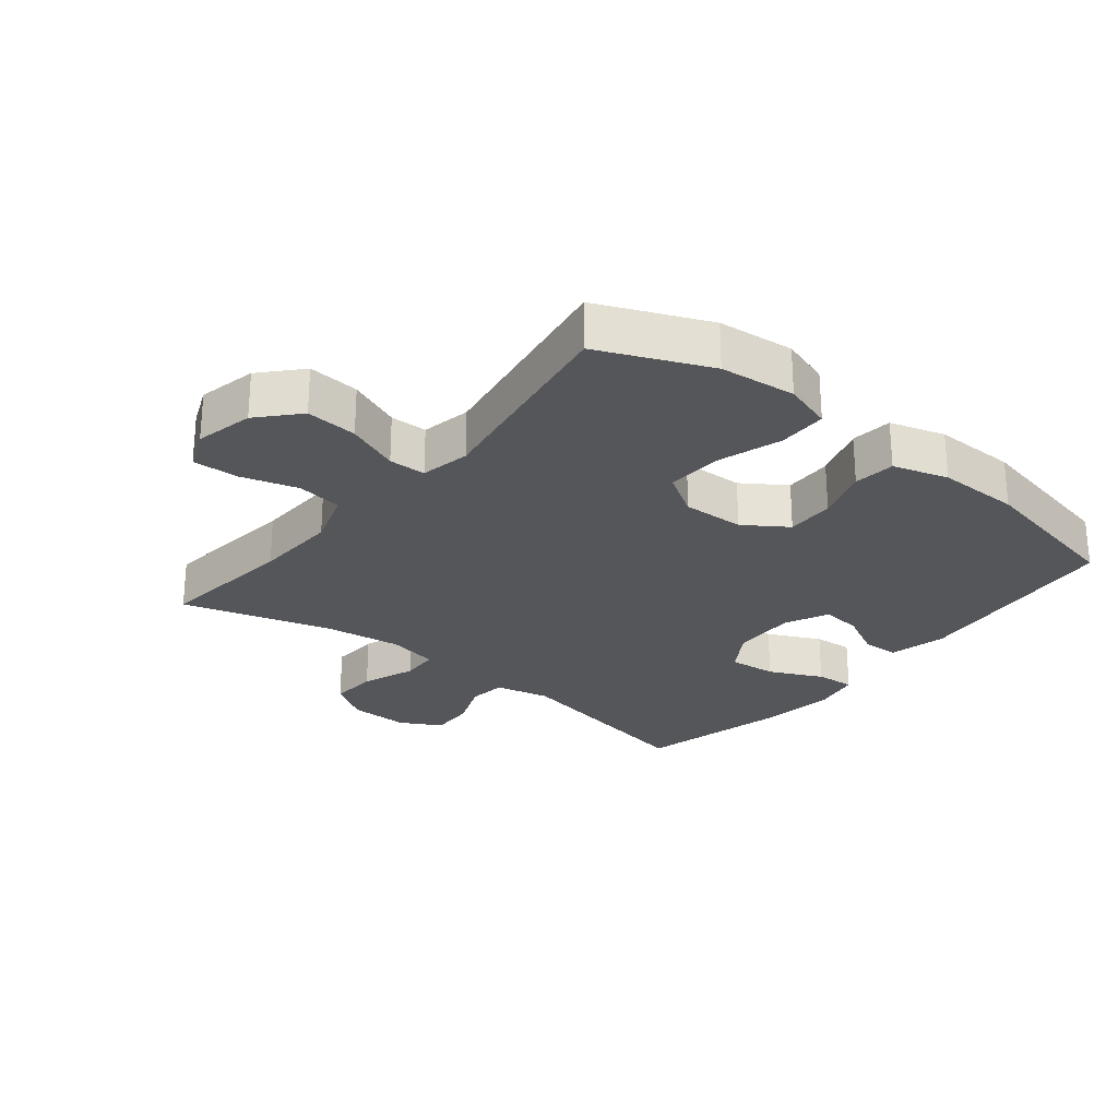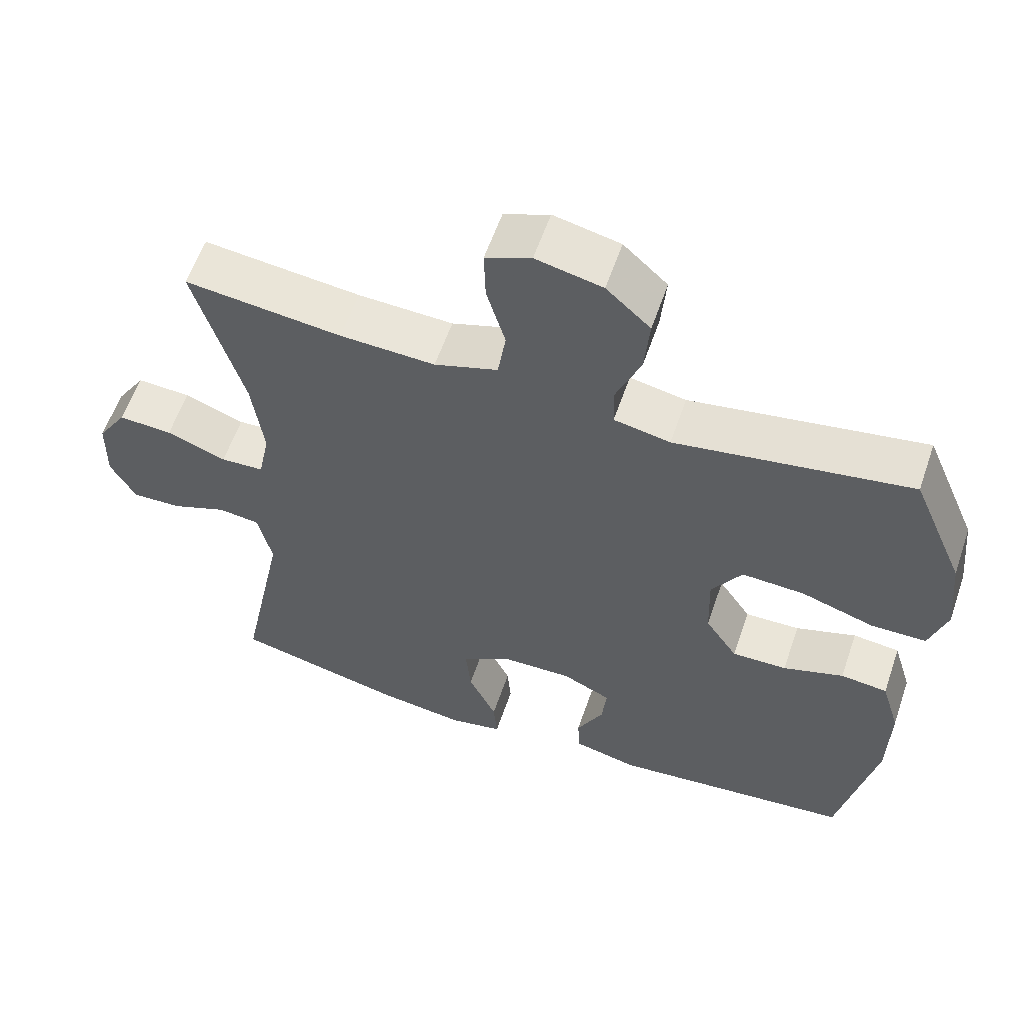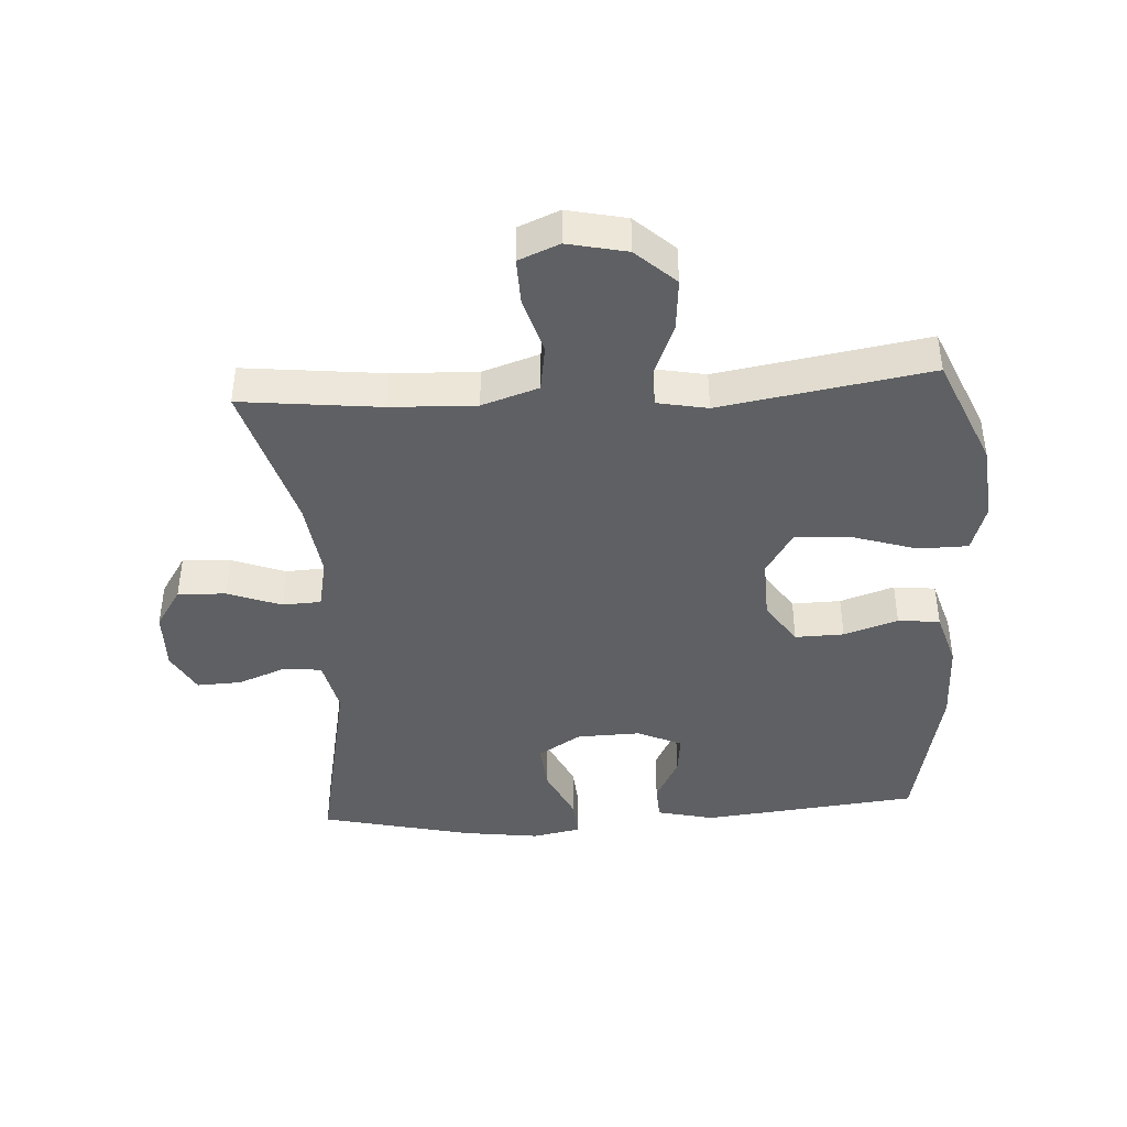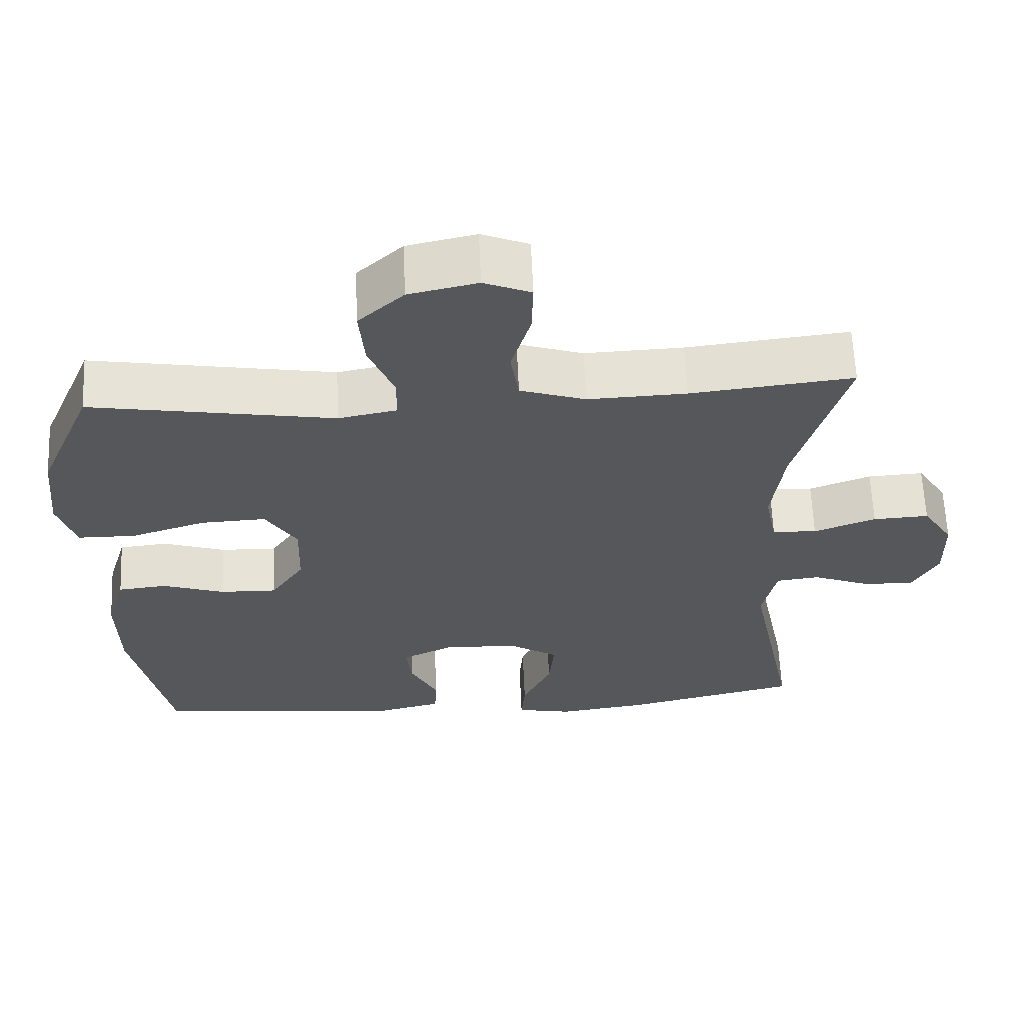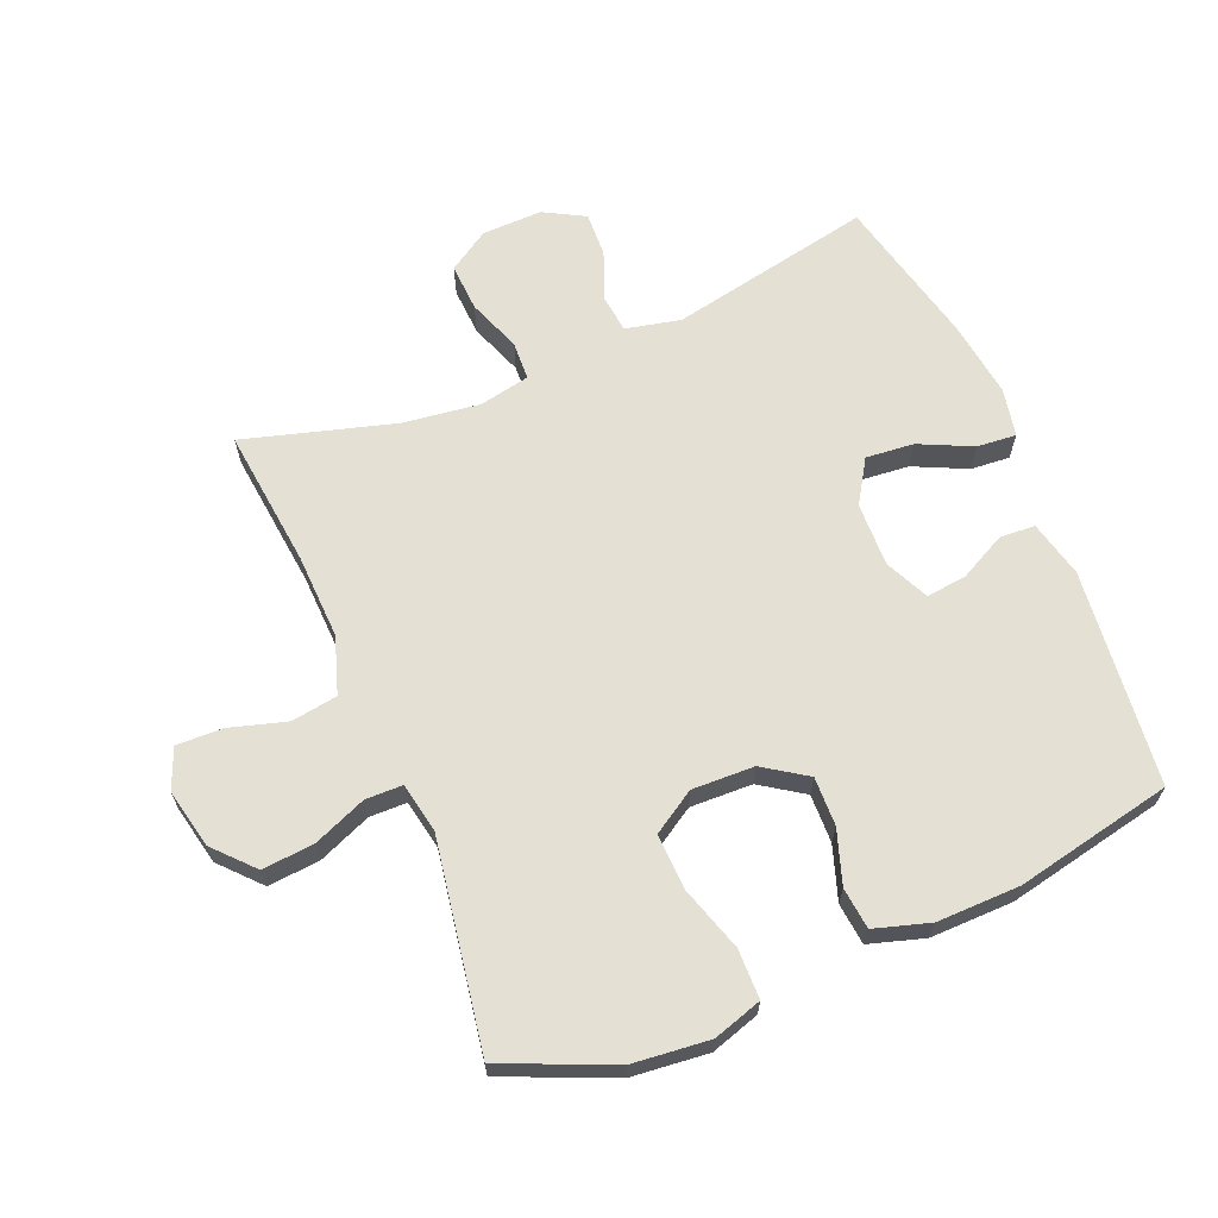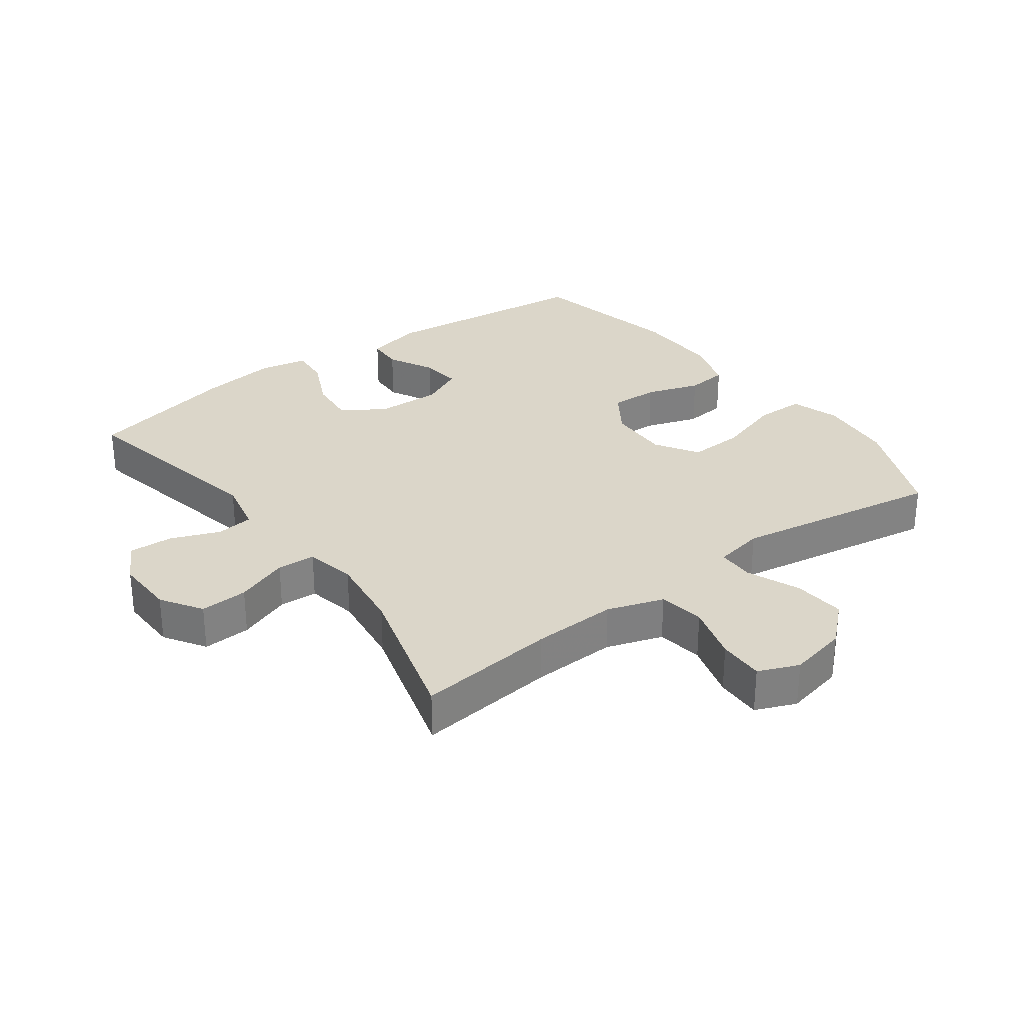
<metadata>
{"format":"obj","ext":"obj","renderer":"f3d","projection":"perspective","resolution":1024,"background":"white","views":[{"elev":-26.0,"azim":51.1,"up":"+Y"},{"elev":58.8,"azim":18.9,"up":"+Z"},{"elev":-42.3,"azim":3.5,"up":"+Y"},{"elev":62.5,"azim":177.5,"up":"+Z"},{"elev":65.4,"azim":67.4,"up":"+Y"},{"elev":30.1,"azim":-36.5,"up":"+Y"}]}
</metadata>
<code>
v -0.5 0.07 0.5
v -0.282 0.07 0.476
v -0.15 0.07 0.471
v -0.062 0.07 0.5
v -0.051 0.07 0.572
v -0.077 0.07 0.661
v -0.079 0.07 0.733
v -0.016 0.07 0.759
v 0.076 0.07 0.739
v 0.137 0.07 0.683
v 0.13 0.07 0.602
v 0.096 0.07 0.519
v 0.097 0.07 0.461
v 0.175 0.07 0.446
v 0.5 0.07 0.5
v 0.573 0.07 0.329
v 0.585 0.07 0.21
v 0.561 0.07 0.134
v 0.484 0.07 0.133
v 0.383 0.07 0.165
v 0.296 0.07 0.169
v 0.254 0.07 0.102
v 0.257 0.07 0.005
v 0.302 0.07 -0.062
v 0.378 0.07 -0.06
v 0.462 0.07 -0.032
v 0.527 0.07 -0.039
v 0.553 0.07 -0.125
v 0.551 0.07 -0.255
v 0.5 0.07 -0.5
v 0.163 0.07 -0.536
v 0.074 0.07 -0.515
v 0.071 0.07 -0.459
v 0.108 0.07 -0.387
v 0.115 0.07 -0.324
v 0.047 0.07 -0.292
v -0.053 0.07 -0.295
v -0.12 0.07 -0.337
v -0.113 0.07 -0.412
v -0.074 0.07 -0.495
v -0.069 0.07 -0.556
v -0.144 0.07 -0.571
v -0.264 0.07 -0.555
v -0.5 0.07 -0.5
v -0.436 0.07 -0.183
v -0.455 0.07 -0.097
v -0.513 0.07 -0.09
v -0.59 0.07 -0.12
v -0.659 0.07 -0.123
v -0.694 0.07 -0.059
v -0.692 0.07 0.035
v -0.651 0.07 0.099
v -0.576 0.07 0.095
v -0.493 0.07 0.064
v -0.433 0.07 0.067
v -0.417 0.07 0.146
v -0.433 0.07 0.267
v -0.5 0 0.5
v -0.282 0 0.476
v -0.15 0 0.471
v -0.062 0 0.5
v -0.051 0 0.572
v -0.077 0 0.661
v -0.079 0 0.733
v -0.016 0 0.759
v 0.076 0 0.739
v 0.137 0 0.683
v 0.13 0 0.602
v 0.096 0 0.519
v 0.097 0 0.461
v 0.175 0 0.446
v 0.5 0 0.5
v 0.573 0 0.329
v 0.585 0 0.21
v 0.561 0 0.134
v 0.484 0 0.133
v 0.383 0 0.165
v 0.296 0 0.169
v 0.254 0 0.102
v 0.257 0 0.005
v 0.302 0 -0.062
v 0.378 0 -0.06
v 0.462 0 -0.032
v 0.527 0 -0.039
v 0.553 0 -0.125
v 0.551 0 -0.255
v 0.5 0 -0.5
v 0.163 0 -0.536
v 0.074 0 -0.515
v 0.071 0 -0.459
v 0.108 0 -0.387
v 0.115 0 -0.324
v 0.047 0 -0.292
v -0.053 0 -0.295
v -0.12 0 -0.337
v -0.113 0 -0.412
v -0.074 0 -0.495
v -0.069 0 -0.556
v -0.144 0 -0.571
v -0.264 0 -0.555
v -0.5 0 -0.5
v -0.436 0 -0.183
v -0.455 0 -0.097
v -0.513 0 -0.09
v -0.59 0 -0.12
v -0.659 0 -0.123
v -0.694 0 -0.059
v -0.692 0 0.035
v -0.651 0 0.099
v -0.576 0 0.095
v -0.493 0 0.064
v -0.433 0 0.067
v -0.417 0 0.146
v -0.433 0 0.267
f 52 53 54
f 51 52 54
f 50 51 54
f 49 50 54
f 48 49 54
f 47 48 54
f 46 47 54 55
f 45 46 55 56
f 43 44 45
f 42 43 45
f 41 42 45
f 40 41 45
f 39 40 45
f 38 39 45 56
f 32 33 34
f 31 32 34
f 30 31 34
f 29 30 34
f 28 29 34
f 27 28 34
f 26 27 34
f 25 26 34
f 24 25 34 35
f 23 24 35 36
f 18 19 20
f 17 18 20
f 16 17 20
f 15 16 20
f 14 15 20
f 13 14 20 21
f 10 11 12
f 9 10 12
f 8 9 12
f 7 8 12
f 6 7 12
f 5 6 12
f 4 5 12 13
f 13 21 22
f 4 13 22
f 3 4 22
f 57 1 2
f 3 22 23
f 2 3 23
f 57 2 23
f 56 57 23
f 38 56 23
f 37 38 23
f 23 36 37
f 111 110 109
f 111 109 108
f 111 108 107
f 111 107 106
f 111 106 105
f 111 105 104
f 112 111 104 103
f 113 112 103 102
f 102 101 100
f 102 100 99
f 102 99 98
f 102 98 97
f 102 97 96
f 113 102 96 95
f 91 90 89
f 91 89 88
f 91 88 87
f 91 87 86
f 91 86 85
f 91 85 84
f 91 84 83
f 91 83 82
f 92 91 82 81
f 93 92 81 80
f 77 76 75
f 77 75 74
f 77 74 73
f 77 73 72
f 77 72 71
f 78 77 71 70
f 69 68 67
f 69 67 66
f 69 66 65
f 69 65 64
f 69 64 63
f 69 63 62
f 70 69 62 61
f 79 78 70
f 79 70 61
f 79 61 60
f 59 58 114
f 80 79 60
f 80 60 59
f 80 59 114
f 80 114 113
f 80 113 95
f 80 95 94
f 94 93 80
f 1 58 59 2
f 2 59 60 3
f 3 60 61 4
f 4 61 62 5
f 5 62 63 6
f 6 63 64 7
f 7 64 65 8
f 8 65 66 9
f 9 66 67 10
f 10 67 68 11
f 11 68 69 12
f 12 69 70 13
f 13 70 71 14
f 14 71 72 15
f 15 72 73 16
f 16 73 74 17
f 17 74 75 18
f 18 75 76 19
f 19 76 77 20
f 20 77 78 21
f 21 78 79 22
f 22 79 80 23
f 23 80 81 24
f 24 81 82 25
f 25 82 83 26
f 26 83 84 27
f 27 84 85 28
f 28 85 86 29
f 29 86 87 30
f 30 87 88 31
f 31 88 89 32
f 32 89 90 33
f 33 90 91 34
f 34 91 92 35
f 35 92 93 36
f 36 93 94 37
f 37 94 95 38
f 38 95 96 39
f 39 96 97 40
f 40 97 98 41
f 41 98 99 42
f 42 99 100 43
f 43 100 101 44
f 44 101 102 45
f 45 102 103 46
f 46 103 104 47
f 47 104 105 48
f 48 105 106 49
f 49 106 107 50
f 50 107 108 51
f 51 108 109 52
f 52 109 110 53
f 53 110 111 54
f 54 111 112 55
f 55 112 113 56
f 56 113 114 57
f 57 114 58 1

</code>
